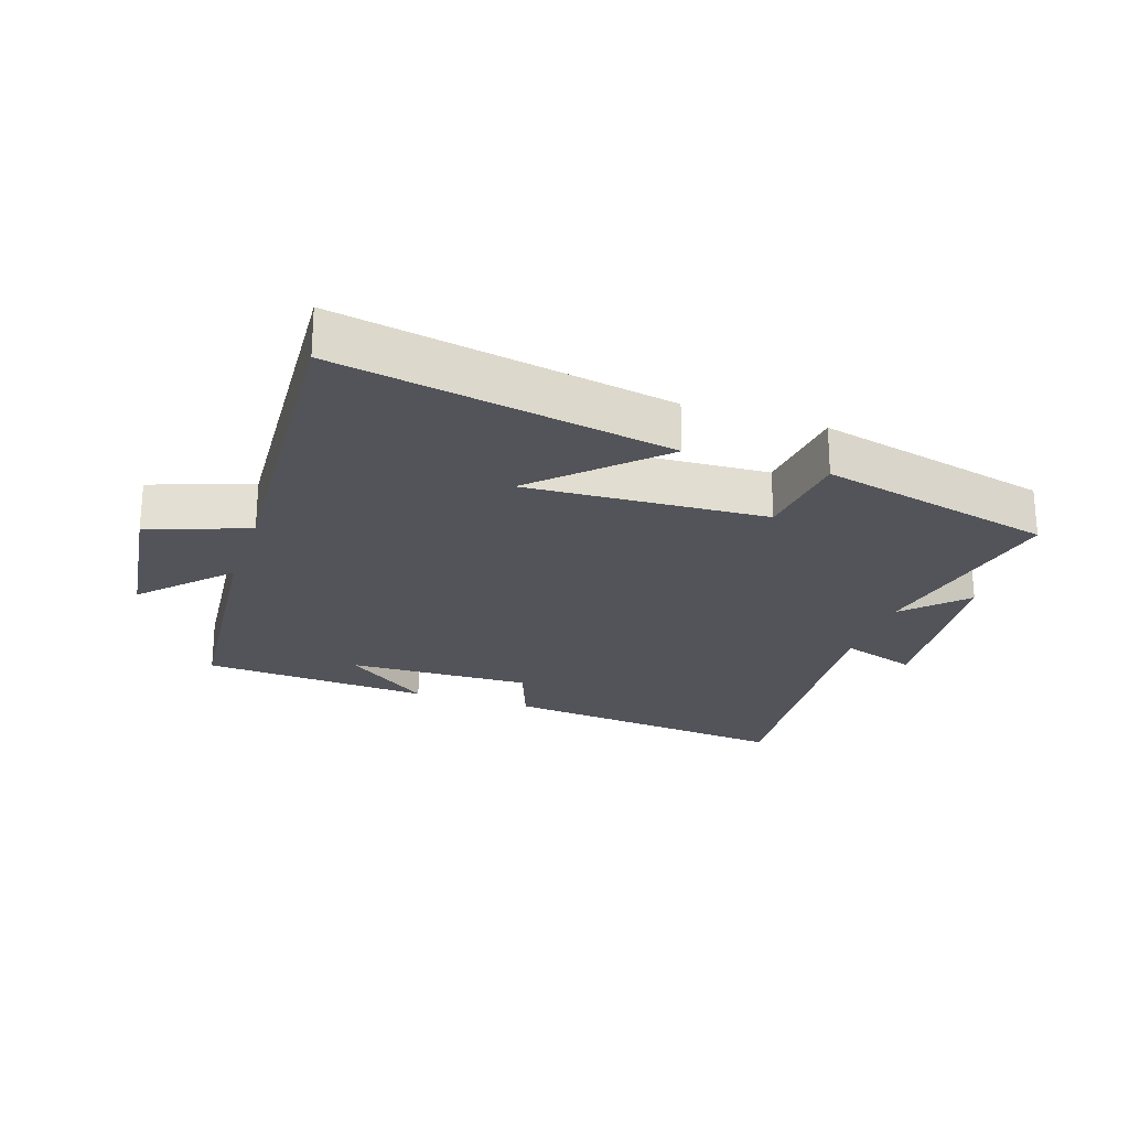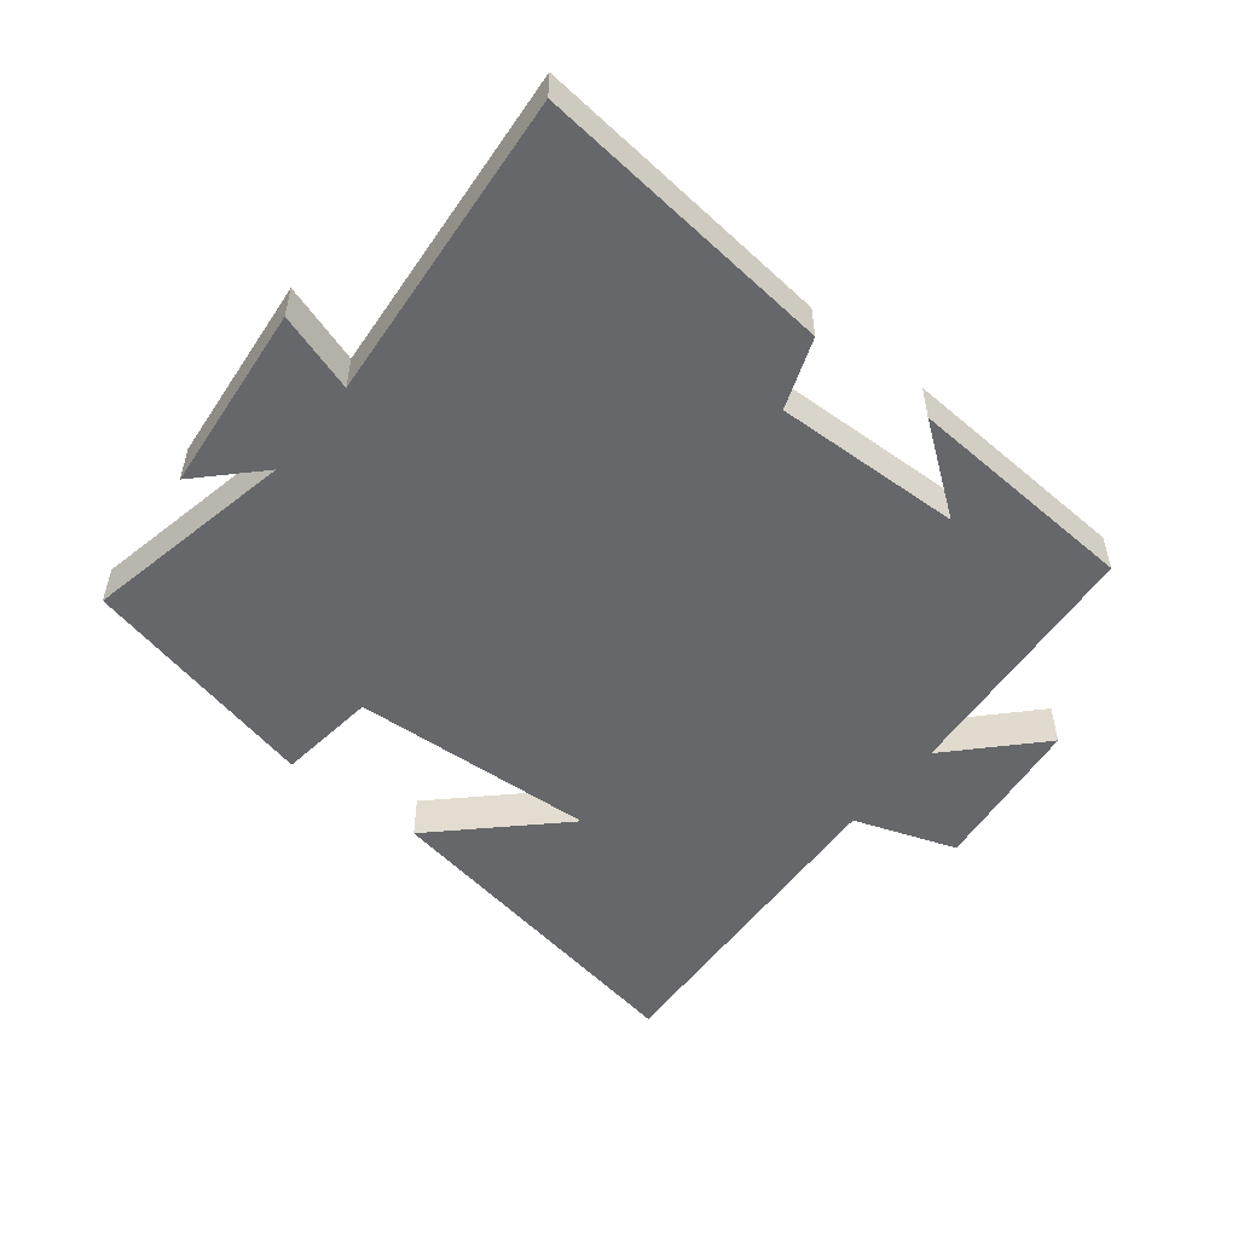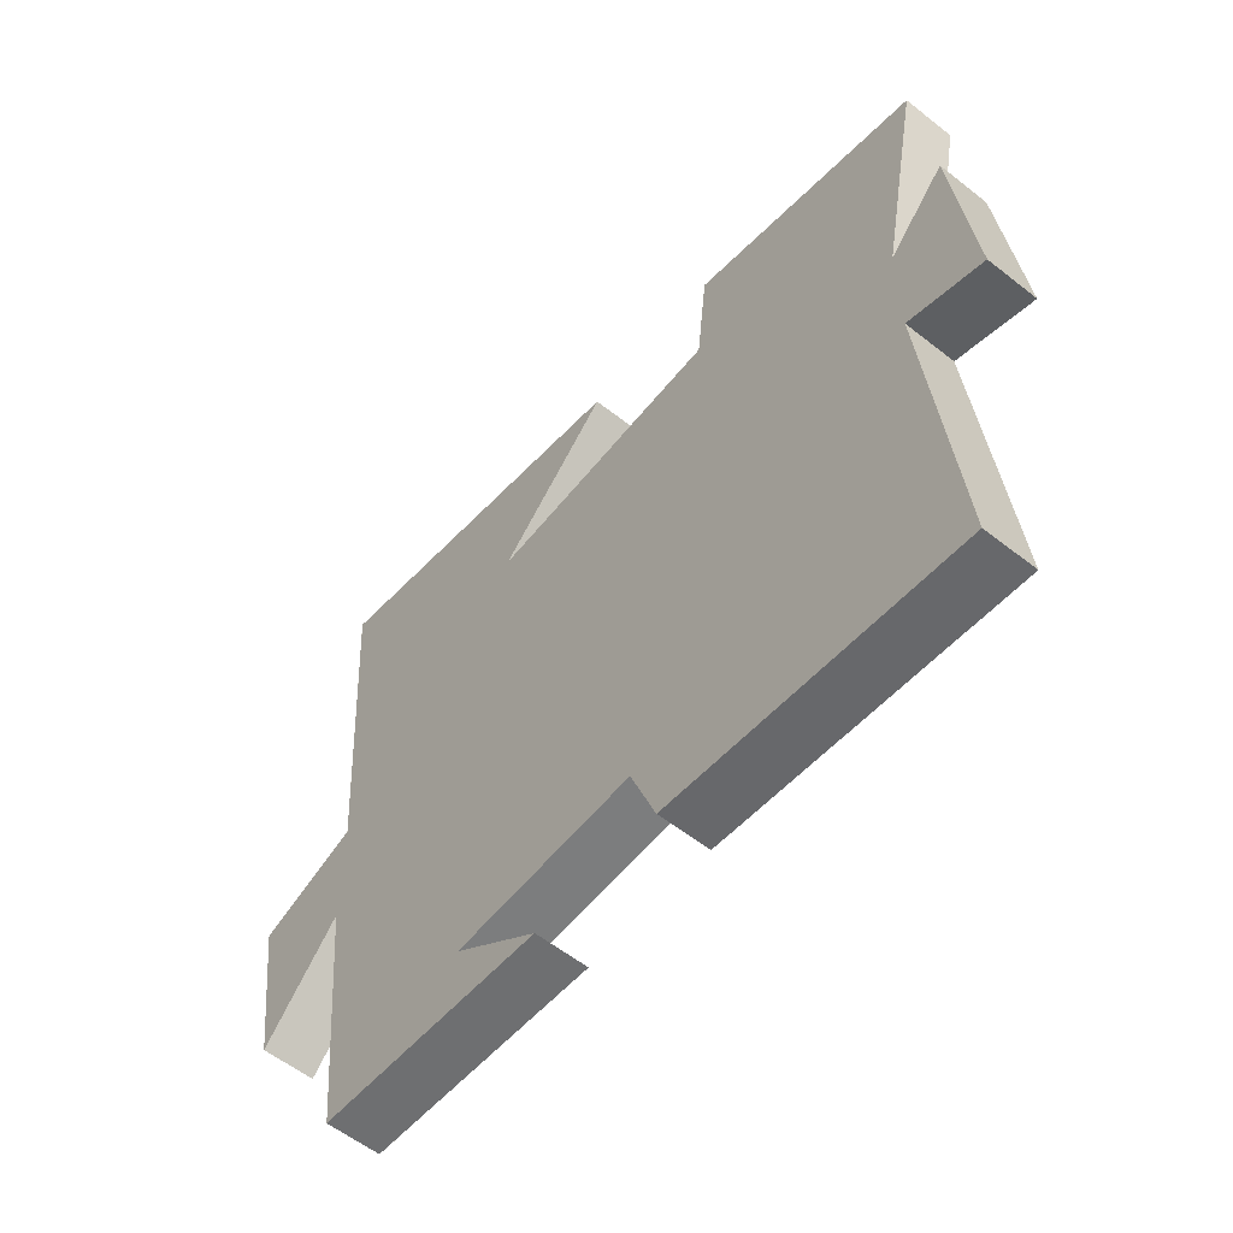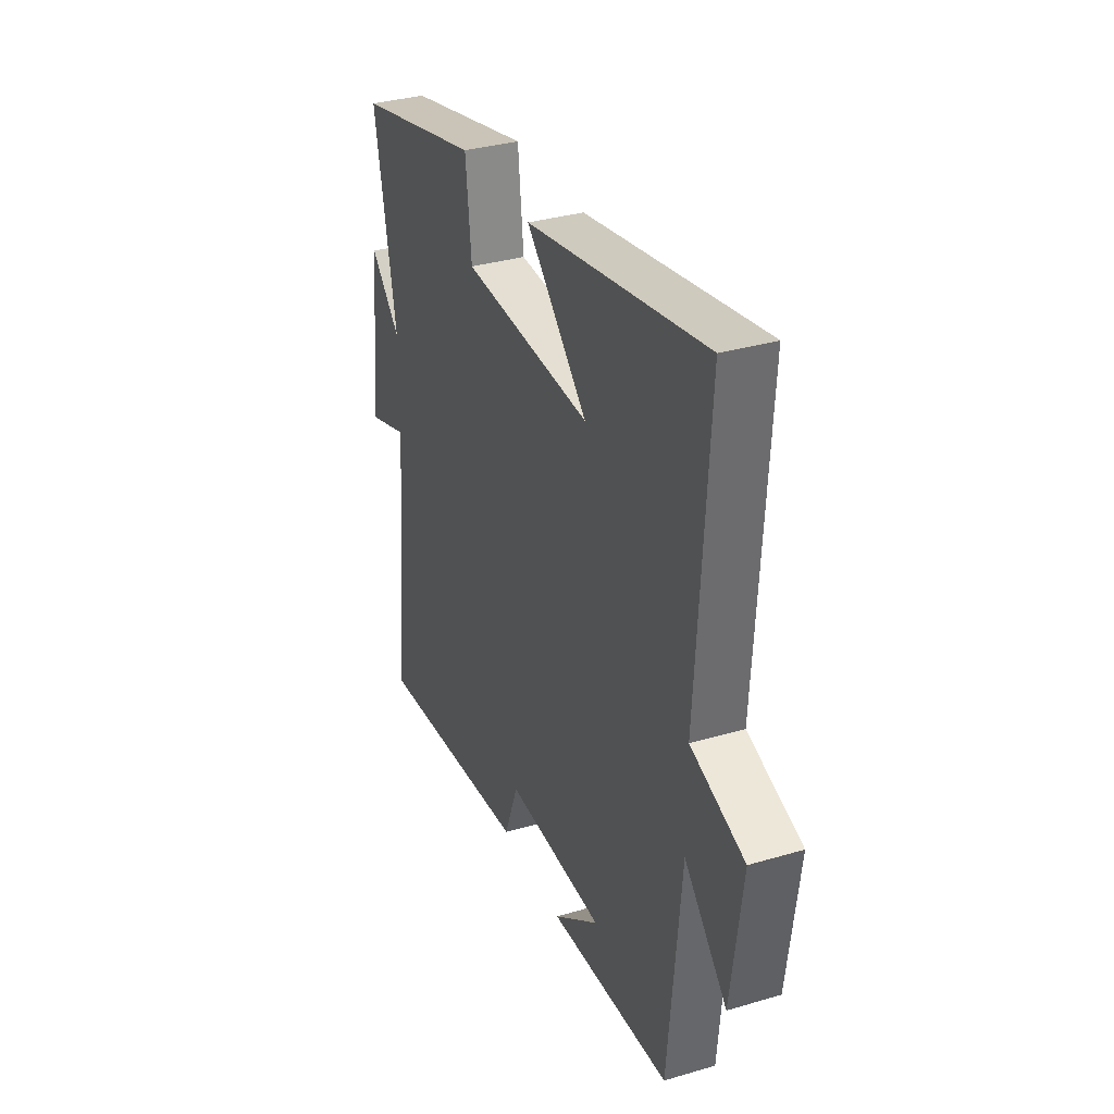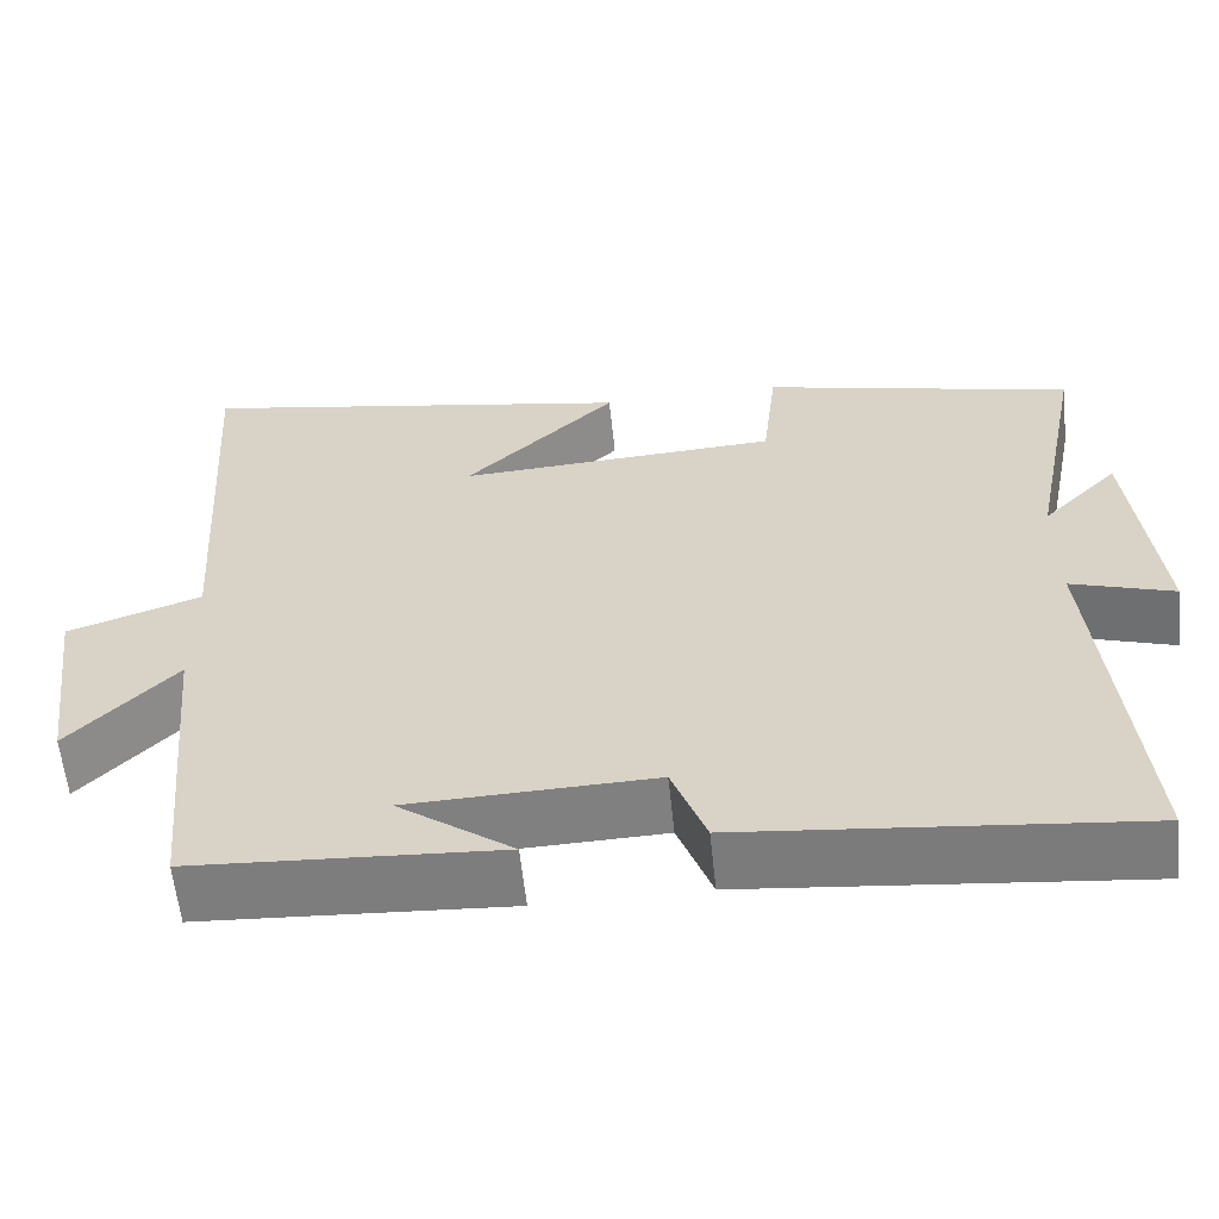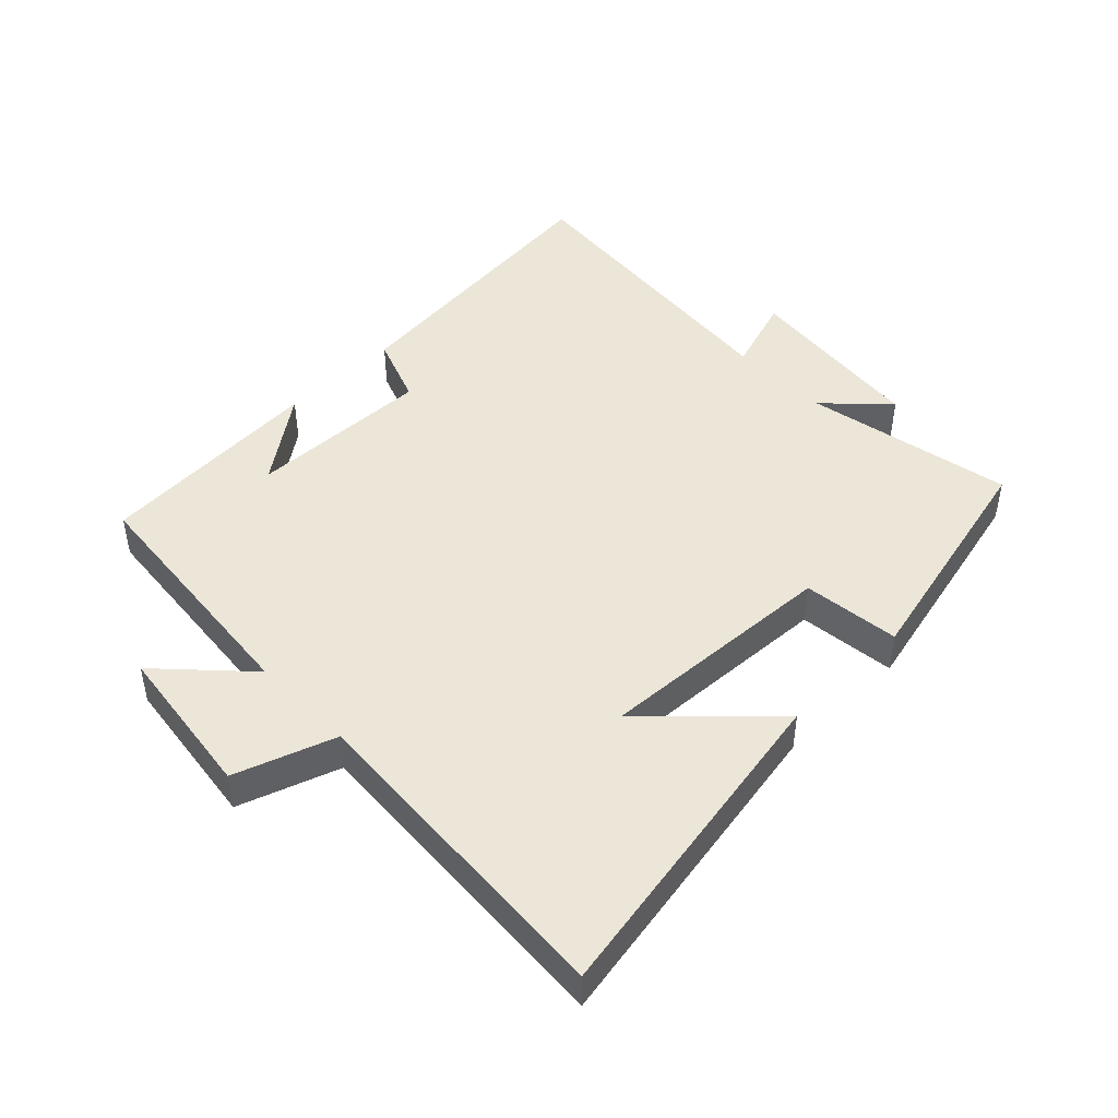
<metadata>
{"format":"obj","ext":"obj","renderer":"f3d","projection":"perspective","resolution":1024,"background":"white","views":[{"elev":-23.7,"azim":-18.5,"up":"+Y"},{"elev":-52.0,"azim":141.4,"up":"+Y"},{"elev":-57.6,"azim":50.7,"up":"+Z"},{"elev":33.7,"azim":-111.9,"up":"+Z"},{"elev":-59.9,"azim":6.0,"up":"+Z"},{"elev":46.2,"azim":-44.2,"up":"+Y"}]}
</metadata>
<code>
v 0.564 0.07 0.413
v 0.5 0.07 0.087
v 0.589 0.07 0.178
v 0.619 0.07 -0.112
v 0.5 0.07 -0.073
v 0.543 0.07 -0.548
v 0.086 0.07 -0.5
v 0.046 0.07 -0.393
v -0.24 0.07 -0.401
v -0.106 0.07 -0.5
v -0.463 0.07 -0.477
v -0.5 0.07 -0.086
v -0.624 0.07 -0.216
v -0.656 0.07 0.026
v -0.5 0.07 0.08
v -0.533 0.07 0.594
v -0.015 0.07 0.5
v -0.192 0.07 0.328
v 0.182 0.07 0.348
v 0.199 0.07 0.5
v 0.564 0 0.413
v 0.5 0 0.087
v 0.589 0 0.178
v 0.619 0 -0.112
v 0.5 0 -0.073
v 0.543 0 -0.548
v 0.086 0 -0.5
v 0.046 0 -0.393
v -0.24 0 -0.401
v -0.106 0 -0.5
v -0.463 0 -0.477
v -0.5 0 -0.086
v -0.624 0 -0.216
v -0.656 0 0.026
v -0.5 0 0.08
v -0.533 0 0.594
v -0.015 0 0.5
v -0.192 0 0.328
v 0.182 0 0.348
v 0.199 0 0.5
f 19 20 1 2
f 18 19 2
f 15 16 17 18
f 15 18 2
f 12 13 14 15
f 12 15 2
f 11 12 2
f 9 10 11
f 9 11 2
f 8 9 2
f 5 6 7 8
f 5 8 2 3
f 3 4 5
f 22 21 40 39
f 22 39 38
f 38 37 36 35
f 22 38 35
f 35 34 33 32
f 22 35 32
f 22 32 31
f 31 30 29
f 22 31 29
f 22 29 28
f 28 27 26 25
f 23 22 28 25
f 25 24 23
f 1 21 22 2
f 2 22 23 3
f 3 23 24 4
f 4 24 25 5
f 5 25 26 6
f 6 26 27 7
f 7 27 28 8
f 8 28 29 9
f 9 29 30 10
f 10 30 31 11
f 11 31 32 12
f 12 32 33 13
f 13 33 34 14
f 14 34 35 15
f 15 35 36 16
f 16 36 37 17
f 17 37 38 18
f 18 38 39 19
f 19 39 40 20
f 20 40 21 1

</code>
